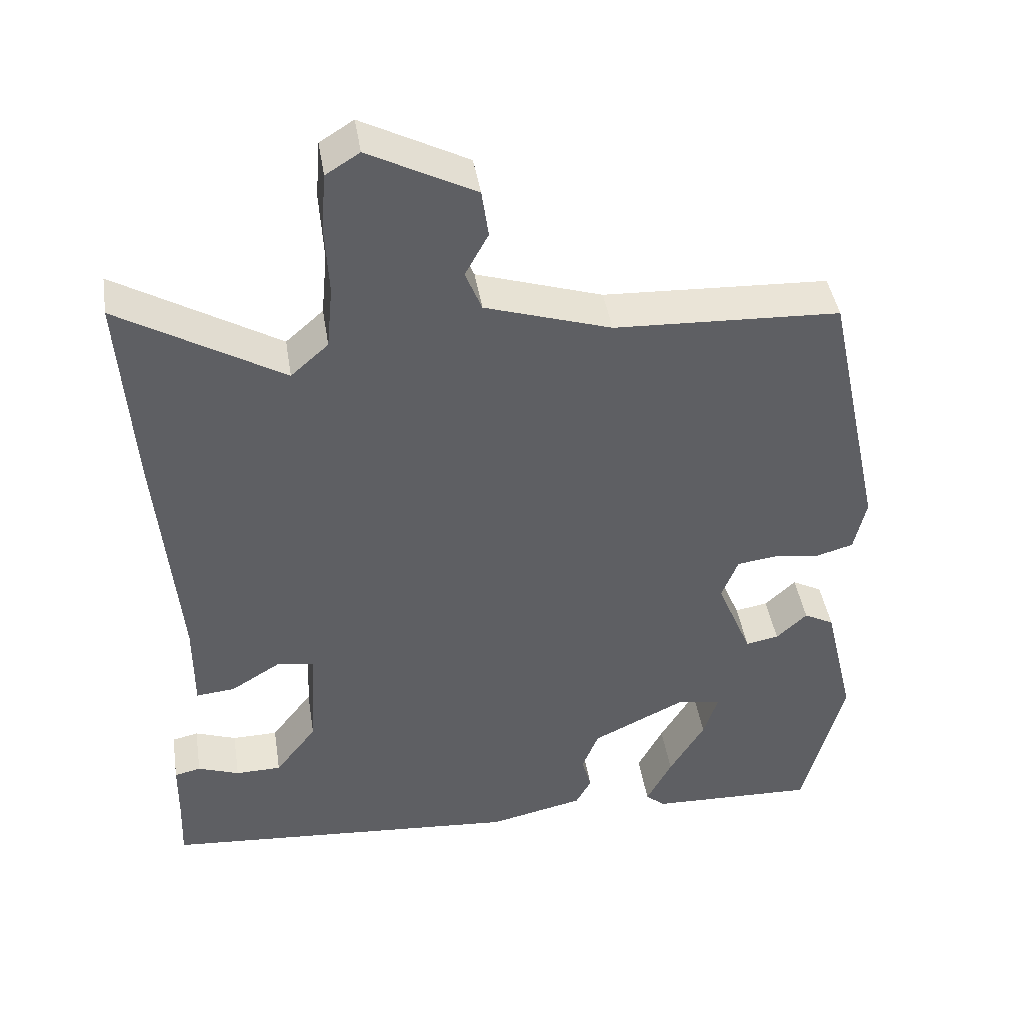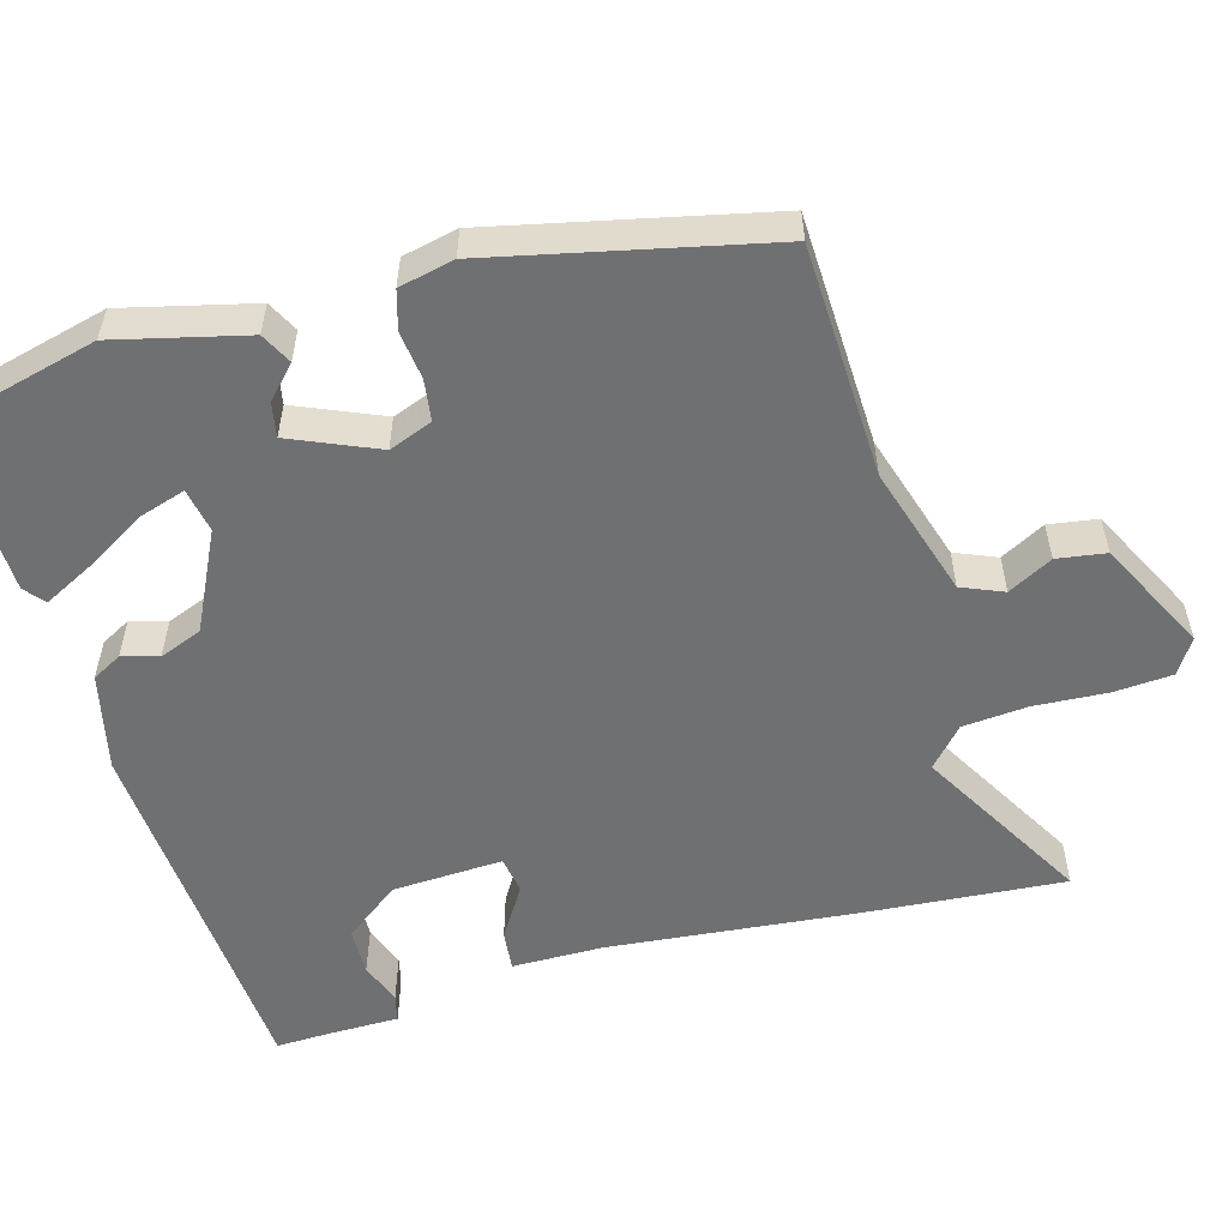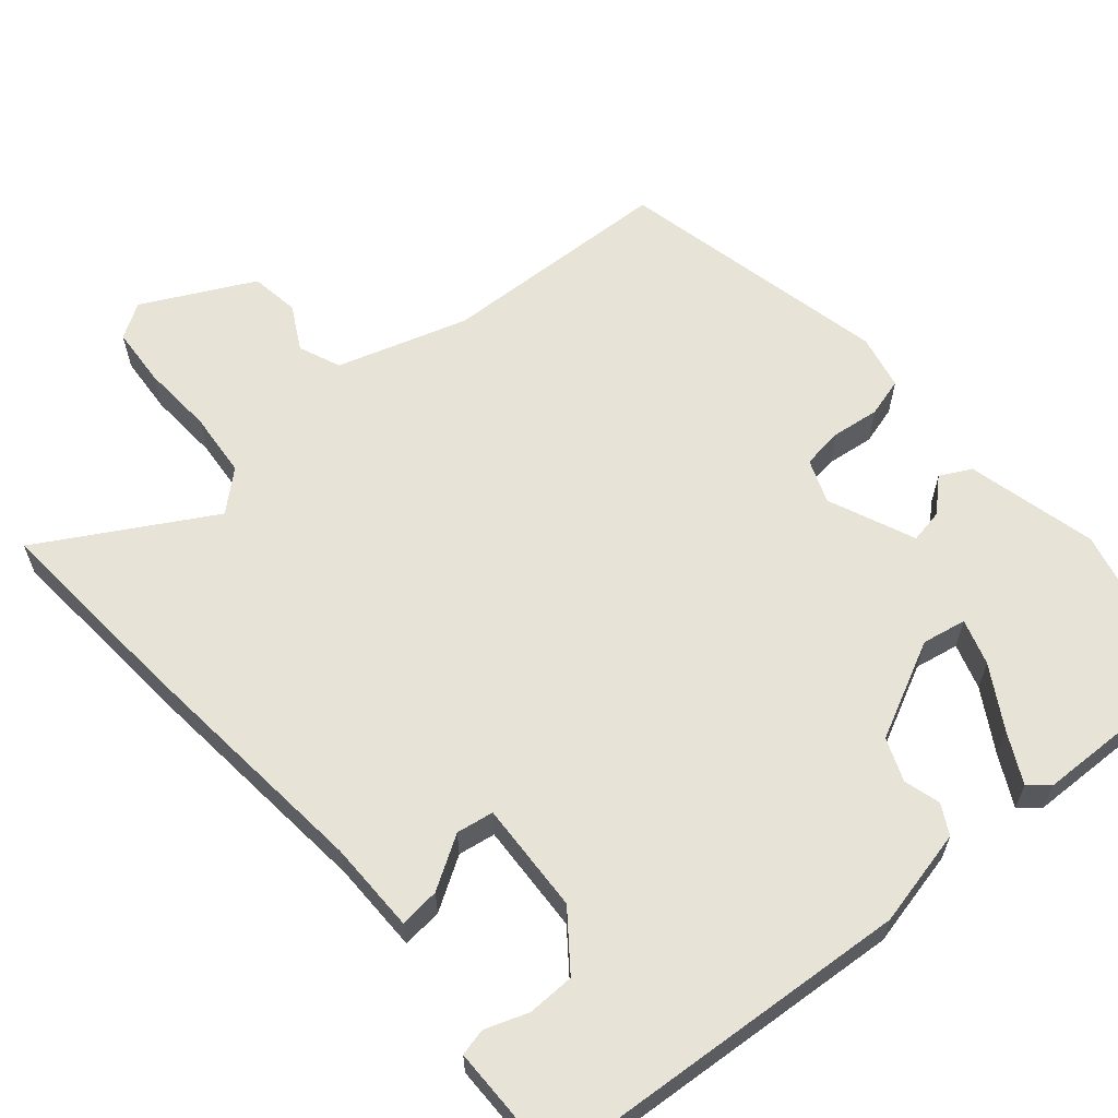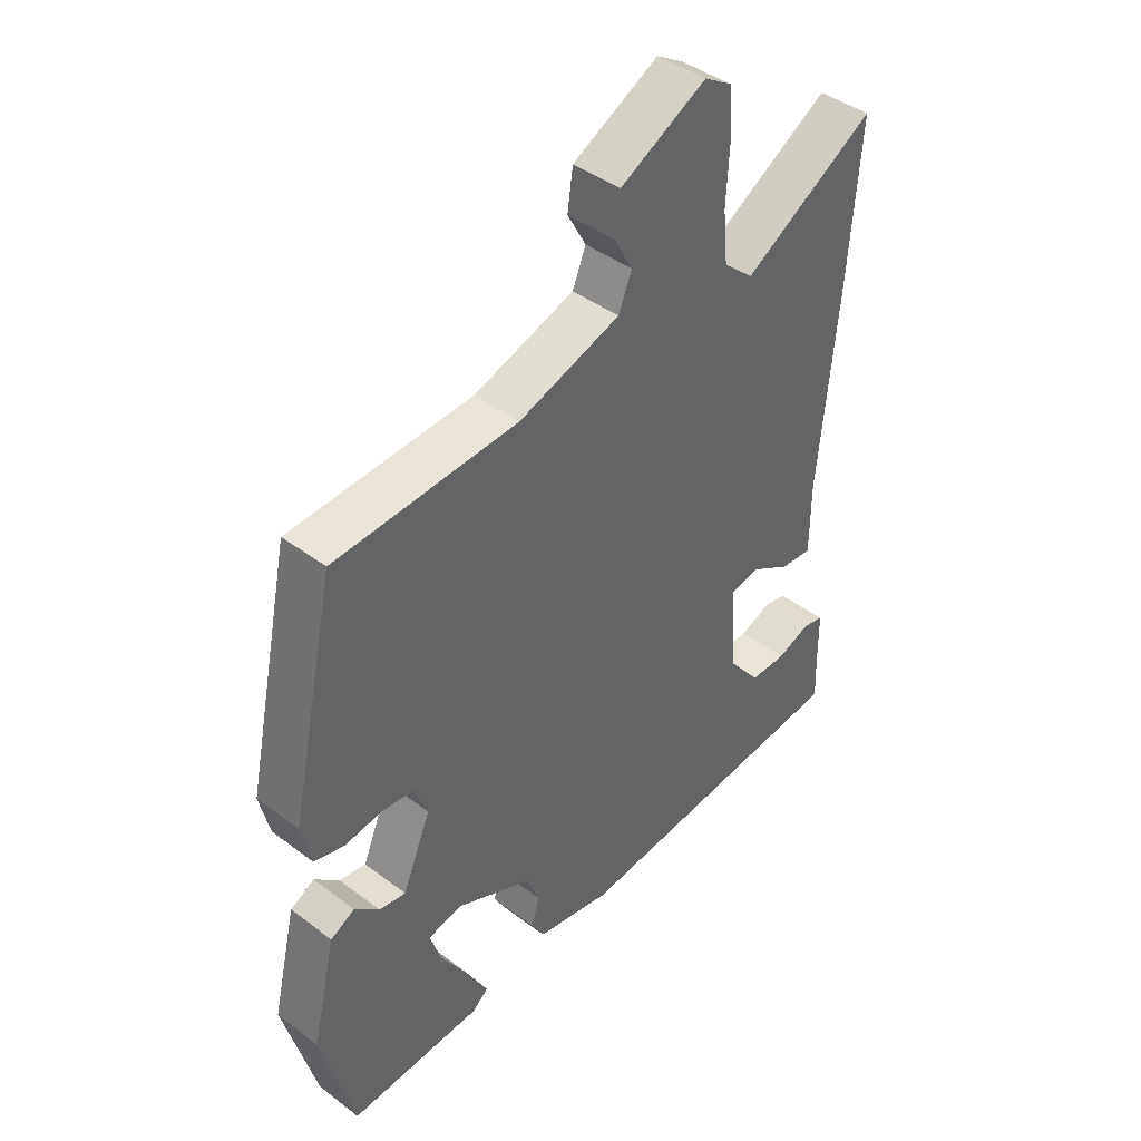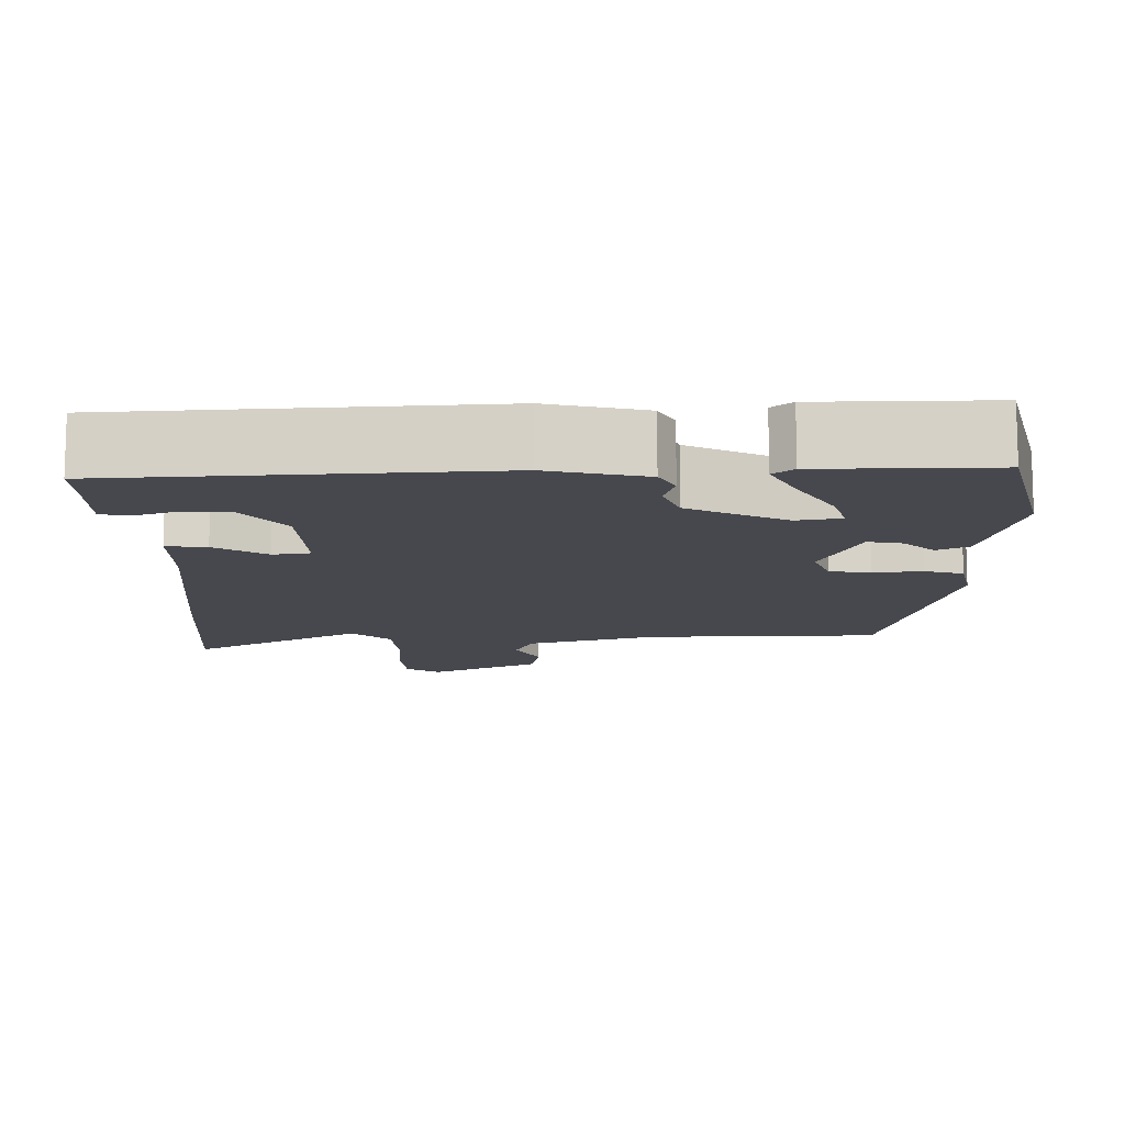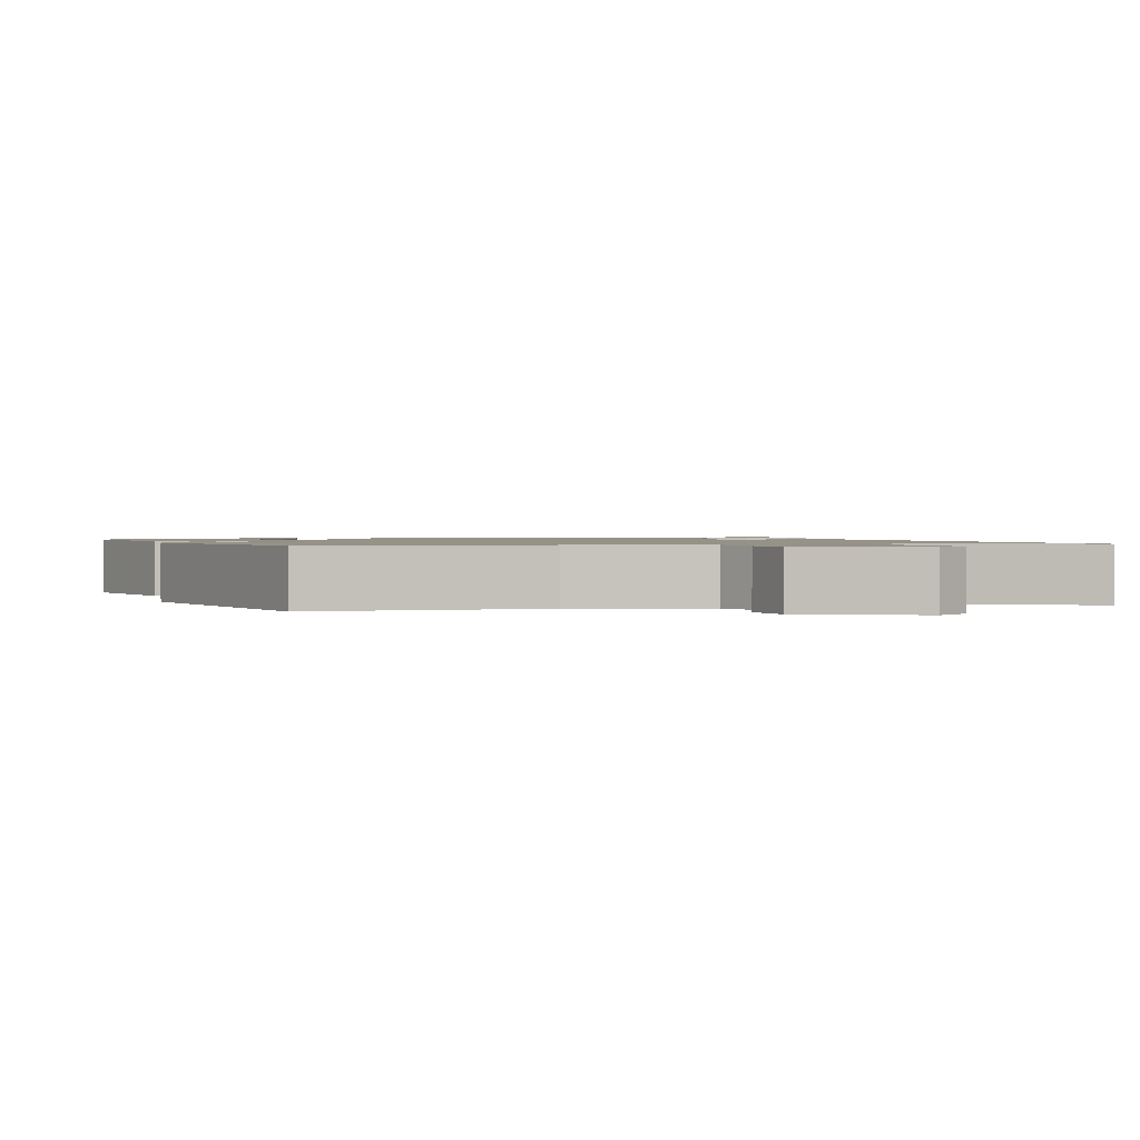
<metadata>
{"format":"obj","ext":"obj","renderer":"f3d","projection":"perspective","resolution":1024,"background":"white","views":[{"elev":42.9,"azim":171.0,"up":"+Z"},{"elev":-54.9,"azim":-74.6,"up":"+Y"},{"elev":62.0,"azim":139.3,"up":"+Y"},{"elev":42.9,"azim":-48.2,"up":"+Z"},{"elev":-11.8,"azim":179.9,"up":"+Y"},{"elev":1.2,"azim":-18.7,"up":"+Y"}]}
</metadata>
<code>
v -0.427 0.07 0.472
v -0.126 0.07 0.485
v 0.042 0.07 0.538
v 0.064 0.07 0.592
v 0.033 0.07 0.649
v 0.042 0.07 0.712
v 0.184 0.07 0.785
v 0.229 0.07 0.757
v 0.235 0.07 0.681
v 0.23 0.07 0.587
v 0.238 0.07 0.503
v 0.288 0.07 0.459
v 0.506 0.07 0.586
v 0.488 0.07 0.328
v 0.459 0.07 0.009
v 0.459 0.07 -0.109
v 0.407 0.07 -0.104
v 0.34 0.07 -0.063
v 0.292 0.07 -0.071
v 0.3 0.07 -0.214
v 0.355 0.07 -0.285
v 0.416 0.07 -0.286
v 0.471 0.07 -0.266
v 0.506 0.07 -0.274
v 0.507 0.07 -0.357
v 0.51 0.07 -0.436
v 0.029 0.07 -0.473
v -0.097 0.07 -0.445
v -0.118 0.07 -0.407
v -0.105 0.07 -0.36
v -0.127 0.07 -0.305
v -0.253 0.07 -0.244
v -0.31 0.07 -0.255
v -0.291 0.07 -0.314
v -0.244 0.07 -0.392
v -0.21 0.07 -0.457
v -0.236 0.07 -0.479
v -0.458 0.07 -0.486
v -0.512 0.07 -0.278
v -0.472 0.07 -0.109
v -0.432 0.07 -0.088
v -0.391 0.07 -0.126
v -0.347 0.07 -0.134
v -0.3 0.07 -0.022
v -0.322 0.07 0.034
v -0.375 0.07 0.041
v -0.437 0.07 0.033
v -0.487 0.07 0.047
v -0.503 0.07 0.118
v -0.427 0 0.472
v -0.126 0 0.485
v 0.042 0 0.538
v 0.064 0 0.592
v 0.033 0 0.649
v 0.042 0 0.712
v 0.184 0 0.785
v 0.229 0 0.757
v 0.235 0 0.681
v 0.23 0 0.587
v 0.238 0 0.503
v 0.288 0 0.459
v 0.506 0 0.586
v 0.488 0 0.328
v 0.459 0 0.009
v 0.459 0 -0.109
v 0.407 0 -0.104
v 0.34 0 -0.063
v 0.292 0 -0.071
v 0.3 0 -0.214
v 0.355 0 -0.285
v 0.416 0 -0.286
v 0.471 0 -0.266
v 0.506 0 -0.274
v 0.507 0 -0.357
v 0.51 0 -0.436
v 0.029 0 -0.473
v -0.097 0 -0.445
v -0.118 0 -0.407
v -0.105 0 -0.36
v -0.127 0 -0.305
v -0.253 0 -0.244
v -0.31 0 -0.255
v -0.291 0 -0.314
v -0.244 0 -0.392
v -0.21 0 -0.457
v -0.236 0 -0.479
v -0.458 0 -0.486
v -0.512 0 -0.278
v -0.472 0 -0.109
v -0.432 0 -0.088
v -0.391 0 -0.126
v -0.347 0 -0.134
v -0.3 0 -0.022
v -0.322 0 0.034
v -0.375 0 0.041
v -0.437 0 0.033
v -0.487 0 0.047
v -0.503 0 0.118
f 49 1 2
f 48 49 2
f 47 48 2
f 46 47 2
f 45 46 2 3
f 44 45 3
f 43 44 3
f 40 41 42
f 39 40 42
f 38 39 42
f 37 38 42
f 34 35 36 37
f 34 37 42
f 33 34 42
f 32 33 42 43
f 28 29 30
f 27 28 30
f 26 27 30
f 25 26 30
f 25 30 31
f 22 23 24 25
f 21 22 25 31
f 31 32 43
f 21 31 43
f 20 21 43
f 15 16 17 18
f 15 18 19
f 14 15 19
f 13 14 19
f 12 13 19
f 11 12 19
f 20 43 3
f 19 20 3
f 11 19 3
f 10 11 3
f 8 9 10
f 7 8 10
f 6 7 10
f 5 6 10
f 4 5 10
f 3 4 10
f 51 50 98
f 51 98 97
f 51 97 96
f 51 96 95
f 52 51 95 94
f 52 94 93
f 52 93 92
f 91 90 89
f 91 89 88
f 91 88 87
f 91 87 86
f 86 85 84 83
f 91 86 83
f 91 83 82
f 92 91 82 81
f 79 78 77
f 79 77 76
f 79 76 75
f 79 75 74
f 80 79 74
f 74 73 72 71
f 80 74 71 70
f 92 81 80
f 92 80 70
f 92 70 69
f 67 66 65 64
f 68 67 64
f 68 64 63
f 68 63 62
f 68 62 61
f 68 61 60
f 52 92 69
f 52 69 68
f 52 68 60
f 52 60 59
f 59 58 57
f 59 57 56
f 59 56 55
f 59 55 54
f 59 54 53
f 59 53 52
f 1 50 51 2
f 2 51 52 3
f 3 52 53 4
f 4 53 54 5
f 5 54 55 6
f 6 55 56 7
f 7 56 57 8
f 8 57 58 9
f 9 58 59 10
f 10 59 60 11
f 11 60 61 12
f 12 61 62 13
f 13 62 63 14
f 14 63 64 15
f 15 64 65 16
f 16 65 66 17
f 17 66 67 18
f 18 67 68 19
f 19 68 69 20
f 20 69 70 21
f 21 70 71 22
f 22 71 72 23
f 23 72 73 24
f 24 73 74 25
f 25 74 75 26
f 26 75 76 27
f 27 76 77 28
f 28 77 78 29
f 29 78 79 30
f 30 79 80 31
f 31 80 81 32
f 32 81 82 33
f 33 82 83 34
f 34 83 84 35
f 35 84 85 36
f 36 85 86 37
f 37 86 87 38
f 38 87 88 39
f 39 88 89 40
f 40 89 90 41
f 41 90 91 42
f 42 91 92 43
f 43 92 93 44
f 44 93 94 45
f 45 94 95 46
f 46 95 96 47
f 47 96 97 48
f 48 97 98 49
f 49 98 50 1

</code>
